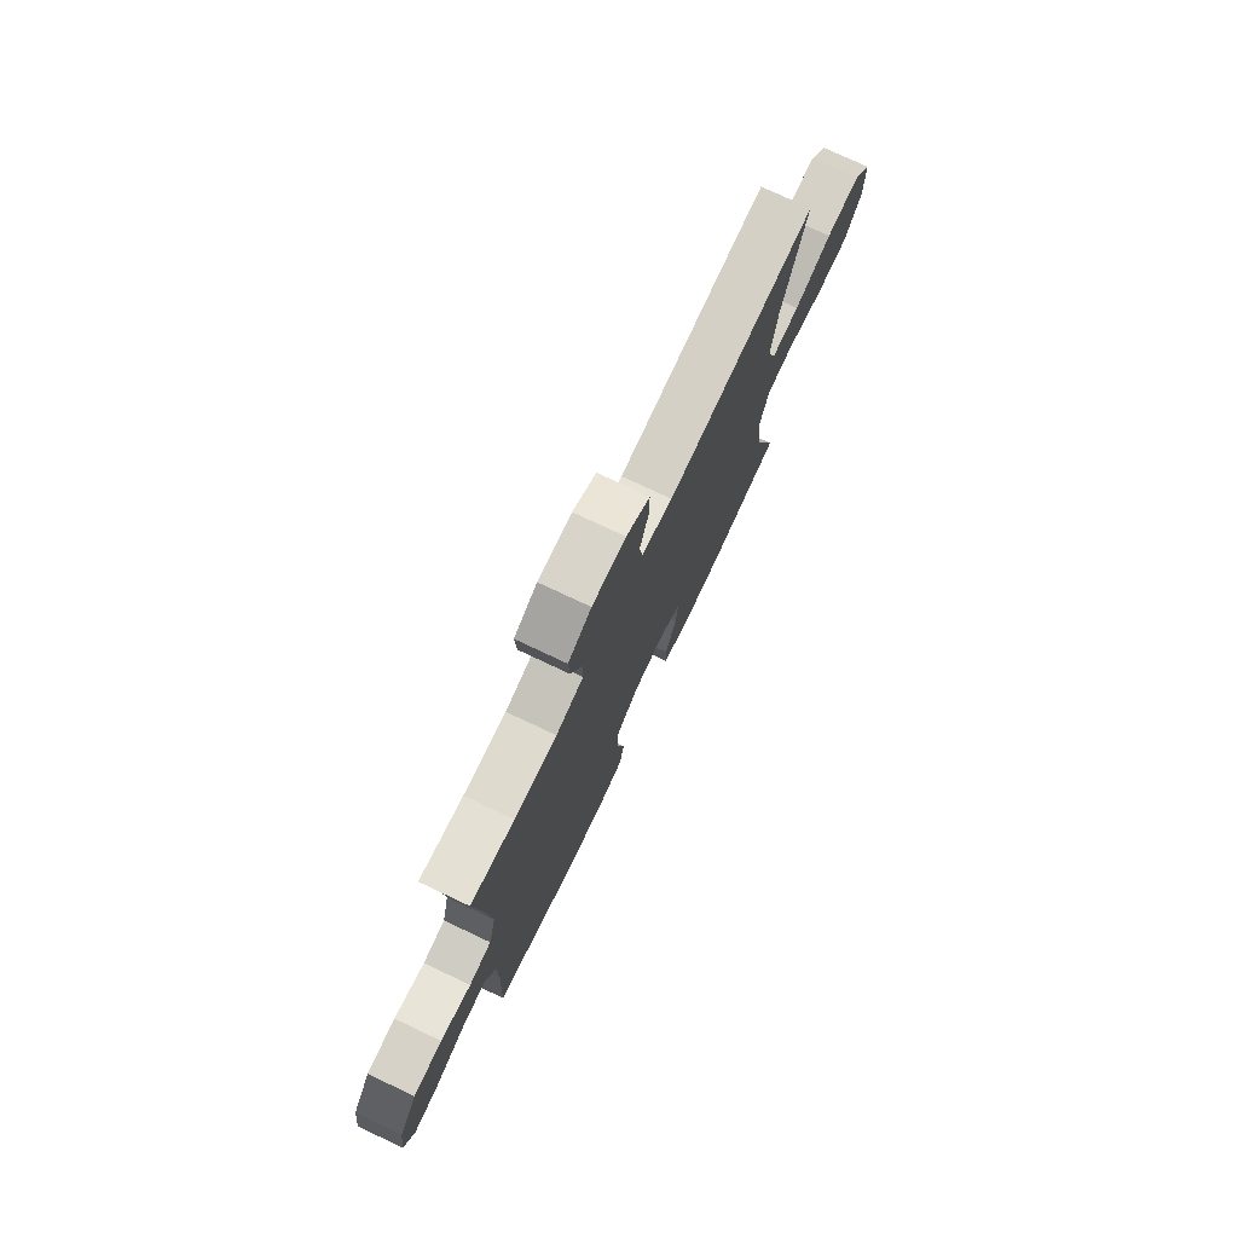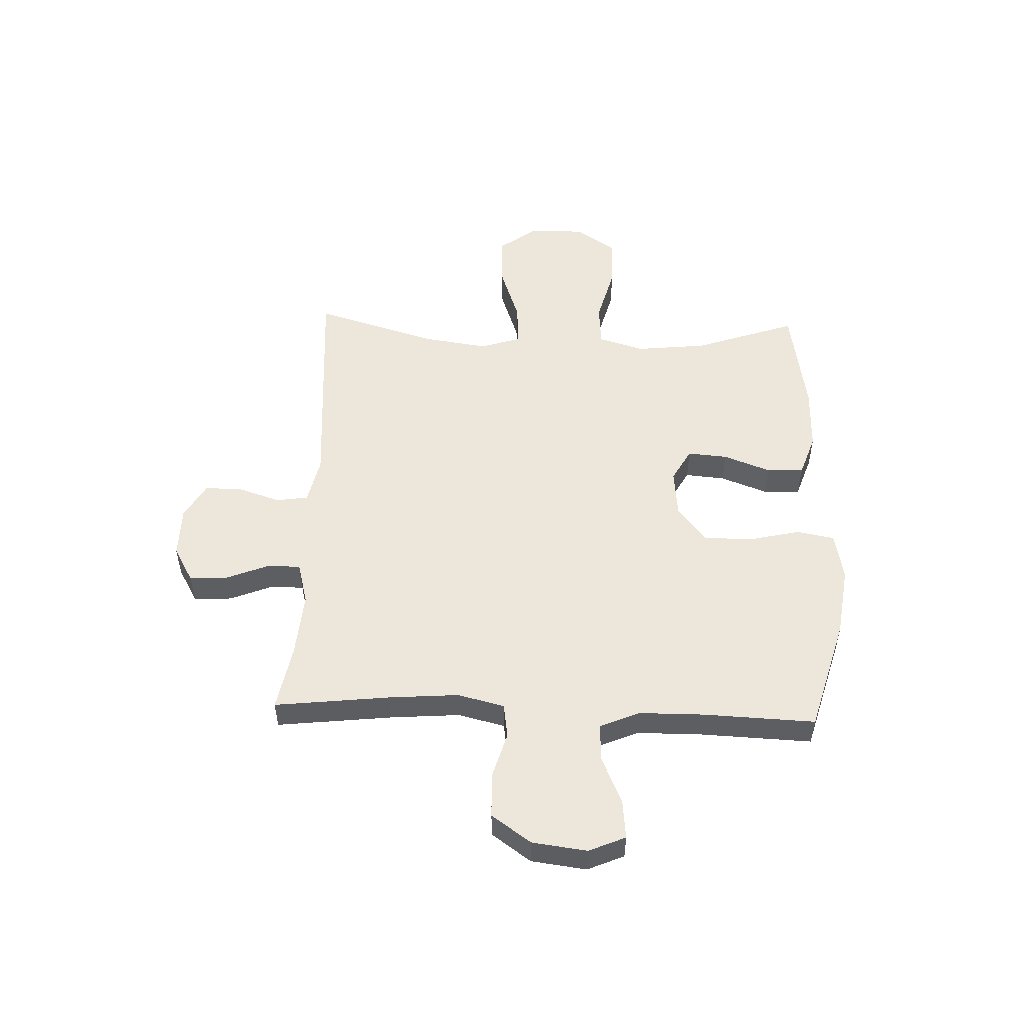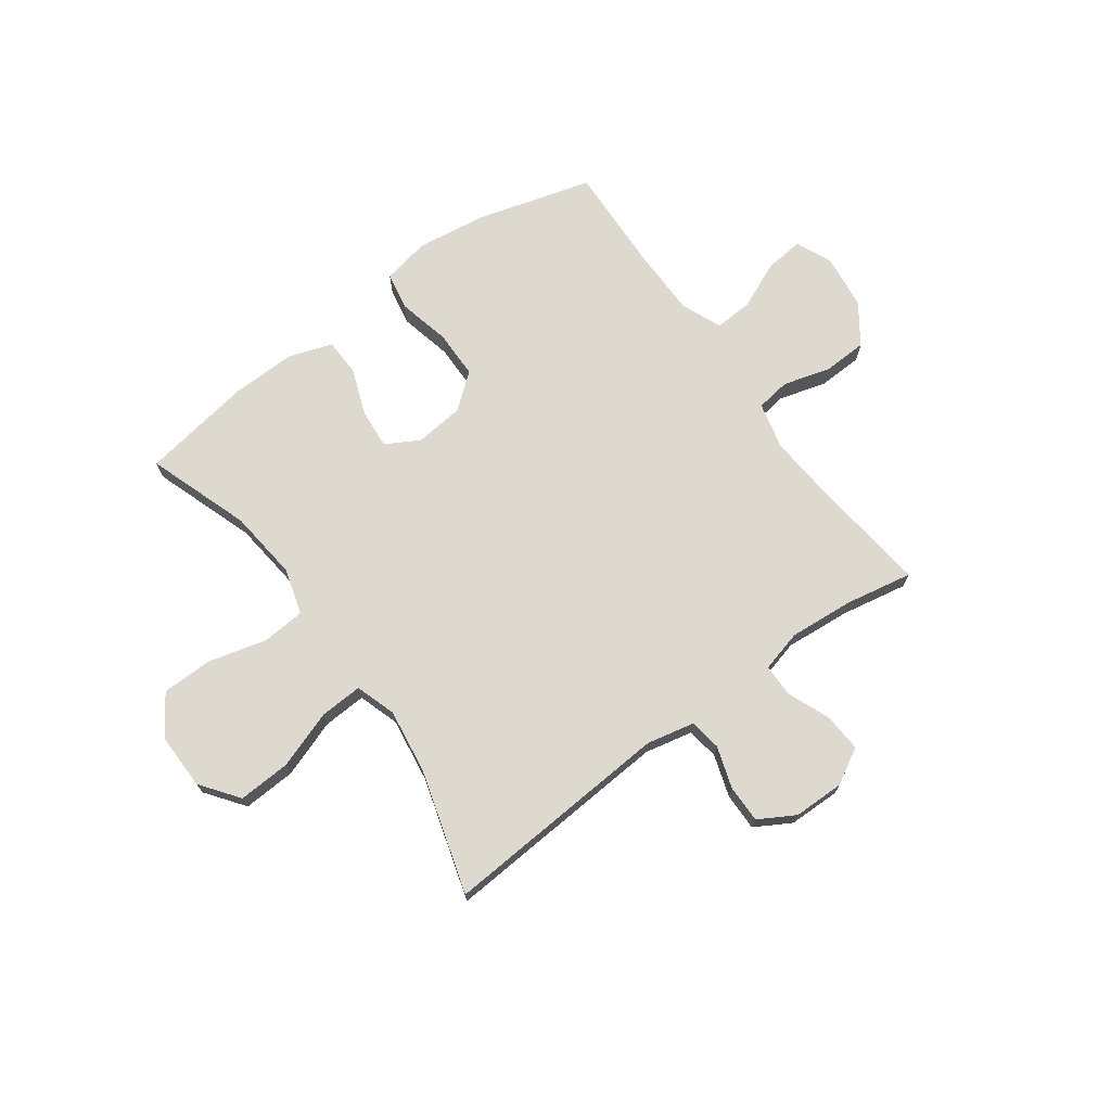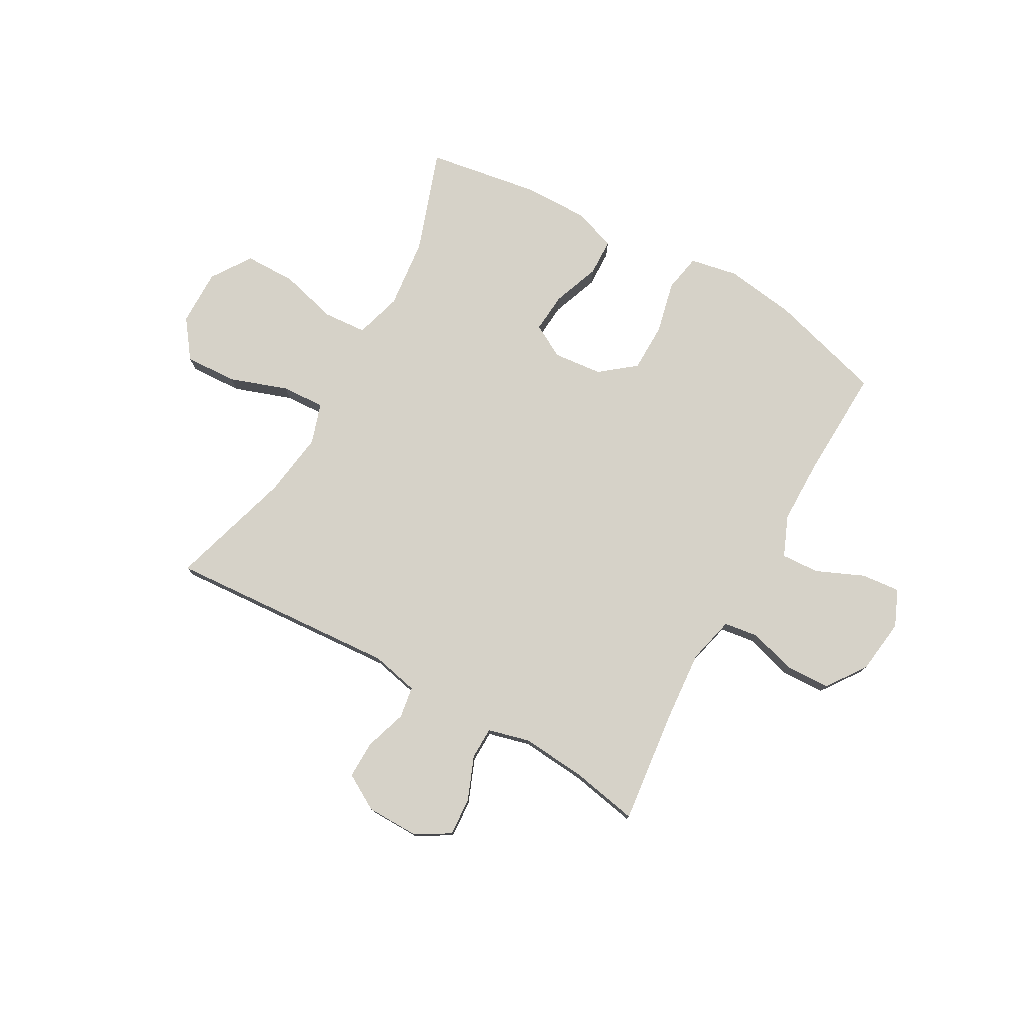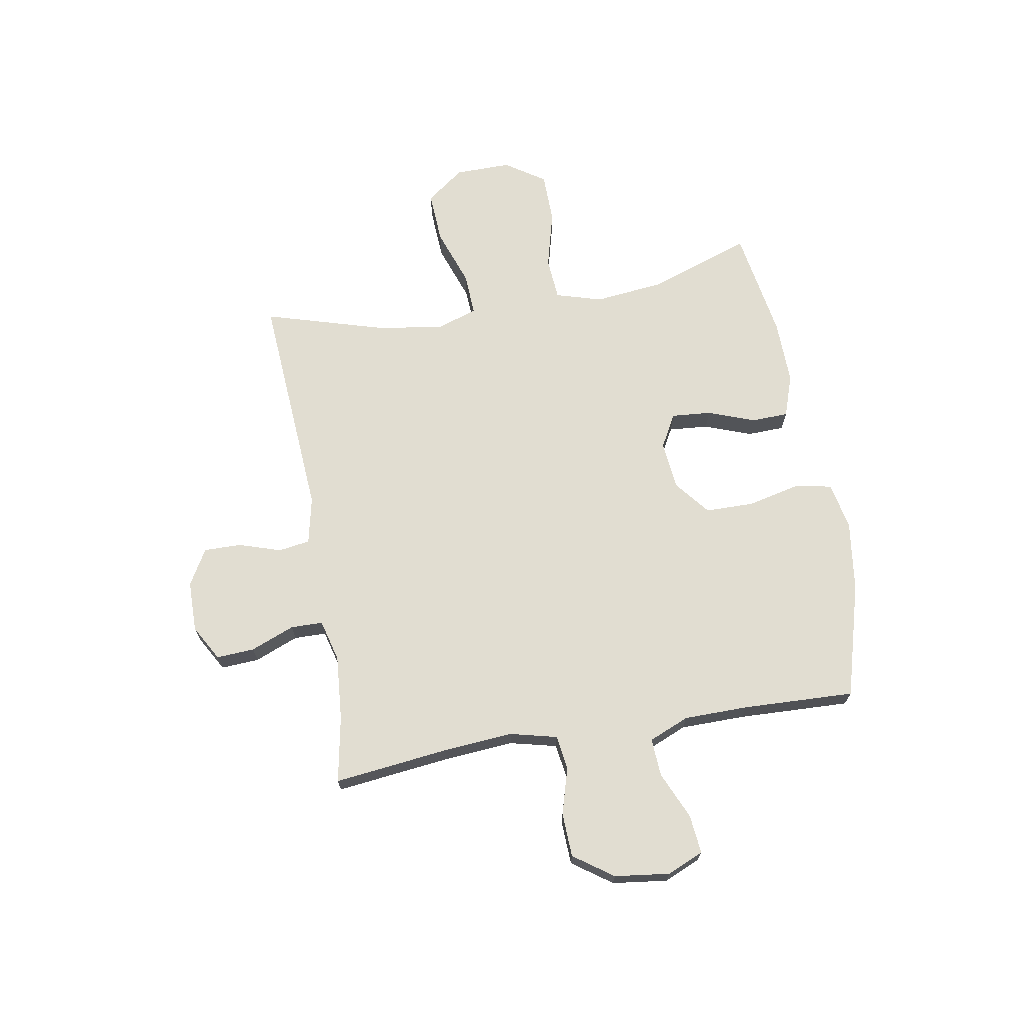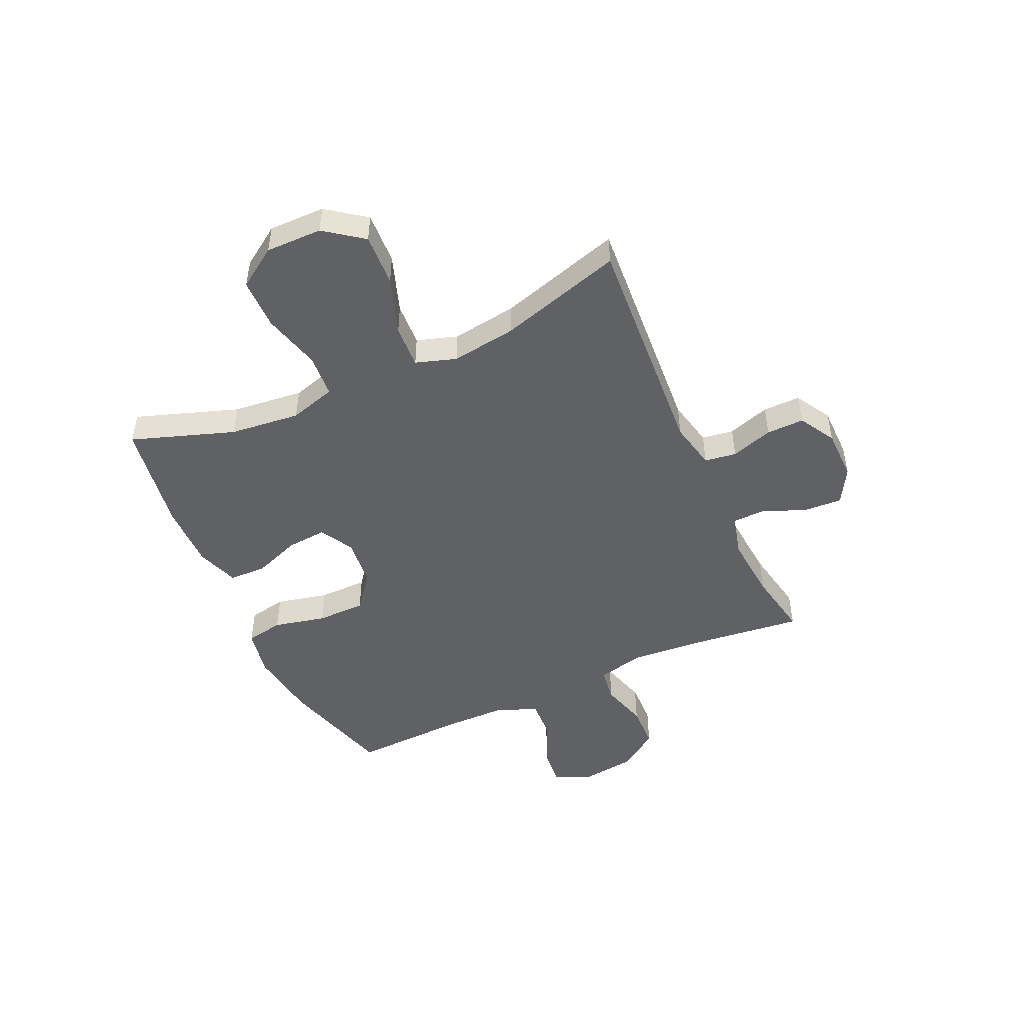
<metadata>
{"format":"obj","ext":"obj","renderer":"f3d","projection":"perspective","resolution":1024,"background":"white","views":[{"elev":76.0,"azim":115.3,"up":"+Z"},{"elev":52.1,"azim":92.1,"up":"+Y"},{"elev":71.5,"azim":-36.1,"up":"+Y"},{"elev":77.5,"azim":29.3,"up":"+Y"},{"elev":68.8,"azim":80.1,"up":"+Y"},{"elev":-48.3,"azim":-65.5,"up":"+Y"}]}
</metadata>
<code>
v 0.5 0.07 -0.5
v 0.29 0.07 -0.56
v 0.161 0.07 -0.578
v 0.073 0.07 -0.561
v 0.06 0.07 -0.492
v 0.082 0.07 -0.396
v 0.081 0.07 -0.307
v 0.017 0.07 -0.256
v -0.073 0.07 -0.247
v -0.134 0.07 -0.281
v -0.128 0.07 -0.354
v -0.096 0.07 -0.44
v -0.098 0.07 -0.508
v -0.176 0.07 -0.535
v -0.296 0.07 -0.533
v -0.5 0.07 -0.5
v -0.435 0.07 -0.312
v -0.421 0.07 -0.183
v -0.446 0.07 -0.098
v -0.525 0.07 -0.092
v -0.631 0.07 -0.12
v -0.725 0.07 -0.119
v -0.774 0.07 -0.046
v -0.773 0.07 0.057
v -0.721 0.07 0.127
v -0.625 0.07 0.122
v -0.519 0.07 0.085
v -0.44 0.07 0.081
v -0.416 0.07 0.155
v -0.433 0.07 0.274
v -0.5 0.07 0.5
v -0.078 0.07 0.471
v 0.009 0.07 0.49
v 0.018 0.07 0.548
v -0.007 0.07 0.625
v -0.008 0.07 0.694
v 0.058 0.07 0.732
v 0.152 0.07 0.733
v 0.217 0.07 0.696
v 0.213 0.07 0.626
v 0.181 0.07 0.546
v 0.182 0.07 0.487
v 0.259 0.07 0.467
v 0.378 0.07 0.477
v 0.5 0.07 0.5
v 0.476 0.07 0.289
v 0.466 0.07 0.161
v 0.487 0.07 0.075
v 0.55 0.07 0.066
v 0.636 0.07 0.091
v 0.717 0.07 0.088
v 0.768 0.07 0.016
v 0.781 0.07 -0.085
v 0.752 0.07 -0.152
v 0.681 0.07 -0.145
v 0.594 0.07 -0.107
v 0.524 0.07 -0.103
v 0.493 0.07 -0.177
v 0.492 0.07 -0.295
v 0.5 0 -0.5
v 0.29 0 -0.56
v 0.161 0 -0.578
v 0.073 0 -0.561
v 0.06 0 -0.492
v 0.082 0 -0.396
v 0.081 0 -0.307
v 0.017 0 -0.256
v -0.073 0 -0.247
v -0.134 0 -0.281
v -0.128 0 -0.354
v -0.096 0 -0.44
v -0.098 0 -0.508
v -0.176 0 -0.535
v -0.296 0 -0.533
v -0.5 0 -0.5
v -0.435 0 -0.312
v -0.421 0 -0.183
v -0.446 0 -0.098
v -0.525 0 -0.092
v -0.631 0 -0.12
v -0.725 0 -0.119
v -0.774 0 -0.046
v -0.773 0 0.057
v -0.721 0 0.127
v -0.625 0 0.122
v -0.519 0 0.085
v -0.44 0 0.081
v -0.416 0 0.155
v -0.433 0 0.274
v -0.5 0 0.5
v -0.078 0 0.471
v 0.009 0 0.49
v 0.018 0 0.548
v -0.007 0 0.625
v -0.008 0 0.694
v 0.058 0 0.732
v 0.152 0 0.733
v 0.217 0 0.696
v 0.213 0 0.626
v 0.181 0 0.546
v 0.182 0 0.487
v 0.259 0 0.467
v 0.378 0 0.477
v 0.5 0 0.5
v 0.476 0 0.289
v 0.466 0 0.161
v 0.487 0 0.075
v 0.55 0 0.066
v 0.636 0 0.091
v 0.717 0 0.088
v 0.768 0 0.016
v 0.781 0 -0.085
v 0.752 0 -0.152
v 0.681 0 -0.145
v 0.594 0 -0.107
v 0.524 0 -0.103
v 0.493 0 -0.177
v 0.492 0 -0.295
f 53 54 55 56
f 53 56 57
f 52 53 57
f 49 50 51 52
f 48 49 52 57
f 47 48 57 58
f 44 45 46
f 43 44 46 47
f 42 43 47 58
f 38 39 40 41
f 38 41 42
f 37 38 42
f 34 35 36 37
f 33 34 37 42
f 32 33 42 58
f 30 31 32 58
f 24 25 26 27
f 24 27 28
f 23 24 28
f 20 21 22 23
f 19 20 23 28
f 18 19 28 29
f 14 15 16 17
f 14 17 18
f 11 12 13 14
f 10 11 14 18
f 9 10 18 29
f 3 4 5 6
f 3 6 7
f 59 1 2 3
f 59 3 7
f 58 59 7 8
f 29 30 58
f 8 9 29 58
f 115 114 113 112
f 116 115 112
f 116 112 111
f 111 110 109 108
f 116 111 108 107
f 117 116 107 106
f 105 104 103
f 106 105 103 102
f 117 106 102 101
f 100 99 98 97
f 101 100 97
f 101 97 96
f 96 95 94 93
f 101 96 93 92
f 117 101 92 91
f 117 91 90 89
f 86 85 84 83
f 87 86 83
f 87 83 82
f 82 81 80 79
f 87 82 79 78
f 88 87 78 77
f 76 75 74 73
f 77 76 73
f 73 72 71 70
f 77 73 70 69
f 88 77 69 68
f 65 64 63 62
f 66 65 62
f 62 61 60 118
f 66 62 118
f 67 66 118 117
f 117 89 88
f 117 88 68 67
f 1 60 61 2
f 2 61 62 3
f 3 62 63 4
f 4 63 64 5
f 5 64 65 6
f 6 65 66 7
f 7 66 67 8
f 8 67 68 9
f 9 68 69 10
f 10 69 70 11
f 11 70 71 12
f 12 71 72 13
f 13 72 73 14
f 14 73 74 15
f 15 74 75 16
f 16 75 76 17
f 17 76 77 18
f 18 77 78 19
f 19 78 79 20
f 20 79 80 21
f 21 80 81 22
f 22 81 82 23
f 23 82 83 24
f 24 83 84 25
f 25 84 85 26
f 26 85 86 27
f 27 86 87 28
f 28 87 88 29
f 29 88 89 30
f 30 89 90 31
f 31 90 91 32
f 32 91 92 33
f 33 92 93 34
f 34 93 94 35
f 35 94 95 36
f 36 95 96 37
f 37 96 97 38
f 38 97 98 39
f 39 98 99 40
f 40 99 100 41
f 41 100 101 42
f 42 101 102 43
f 43 102 103 44
f 44 103 104 45
f 45 104 105 46
f 46 105 106 47
f 47 106 107 48
f 48 107 108 49
f 49 108 109 50
f 50 109 110 51
f 51 110 111 52
f 52 111 112 53
f 53 112 113 54
f 54 113 114 55
f 55 114 115 56
f 56 115 116 57
f 57 116 117 58
f 58 117 118 59
f 59 118 60 1

</code>
